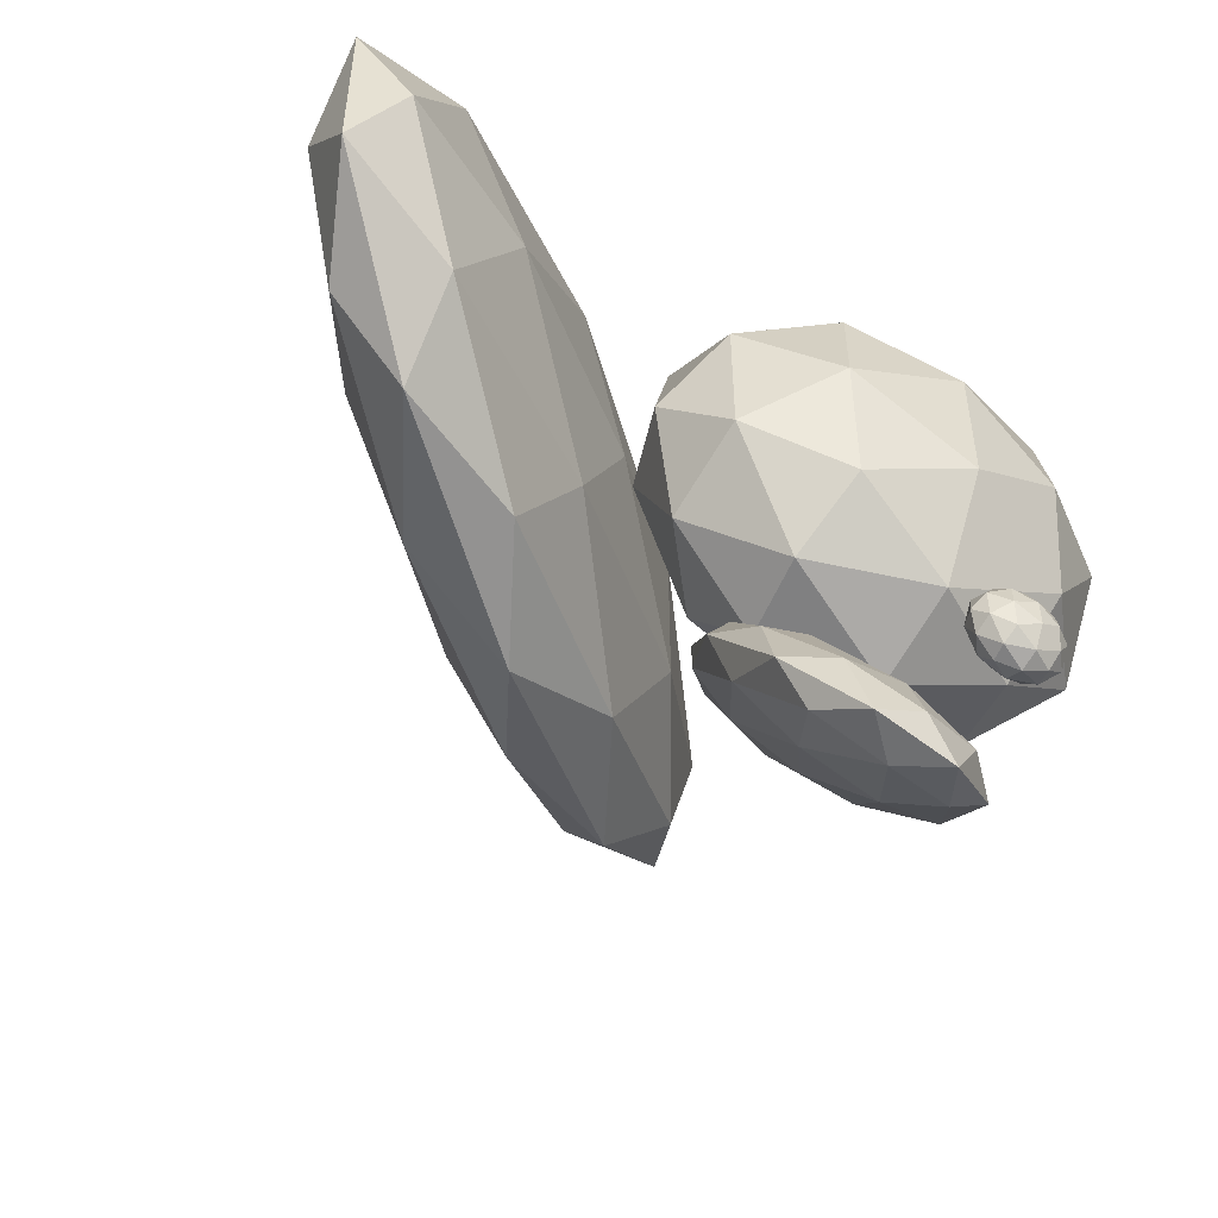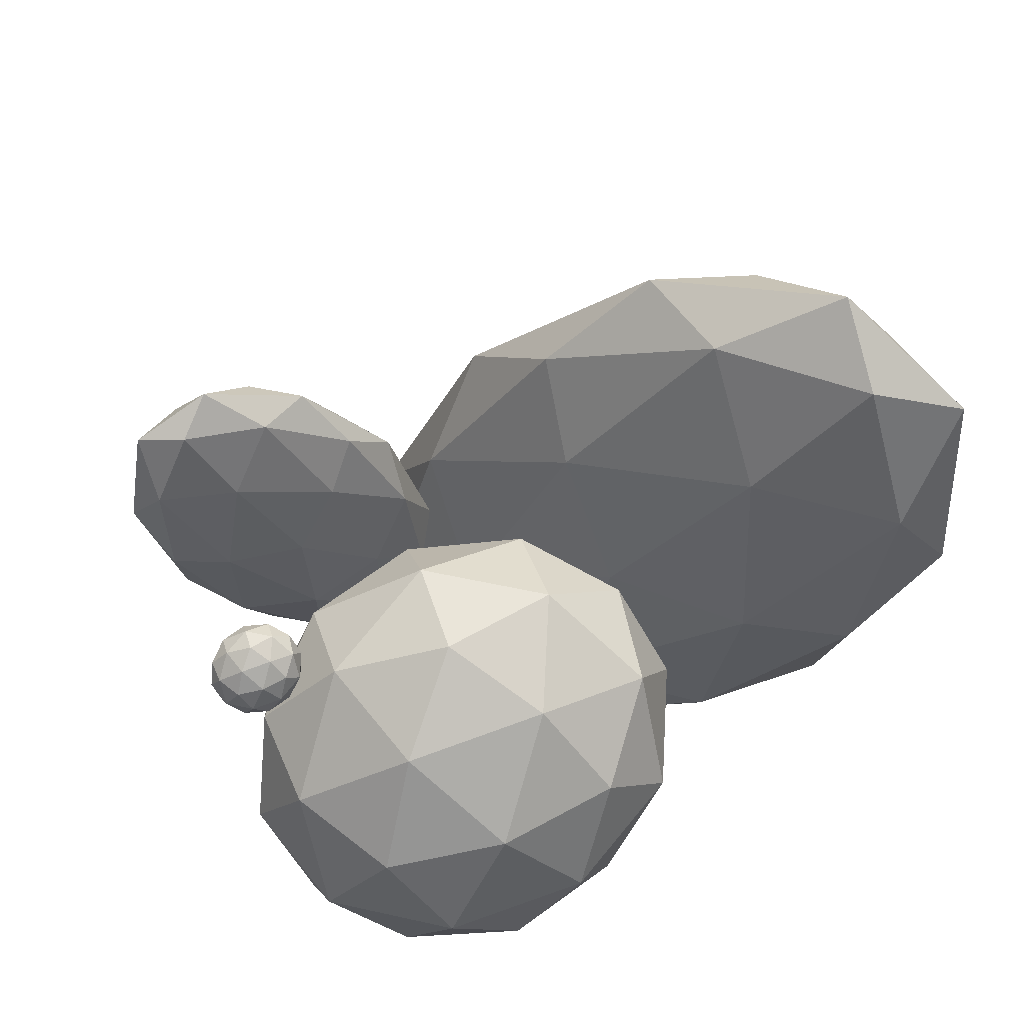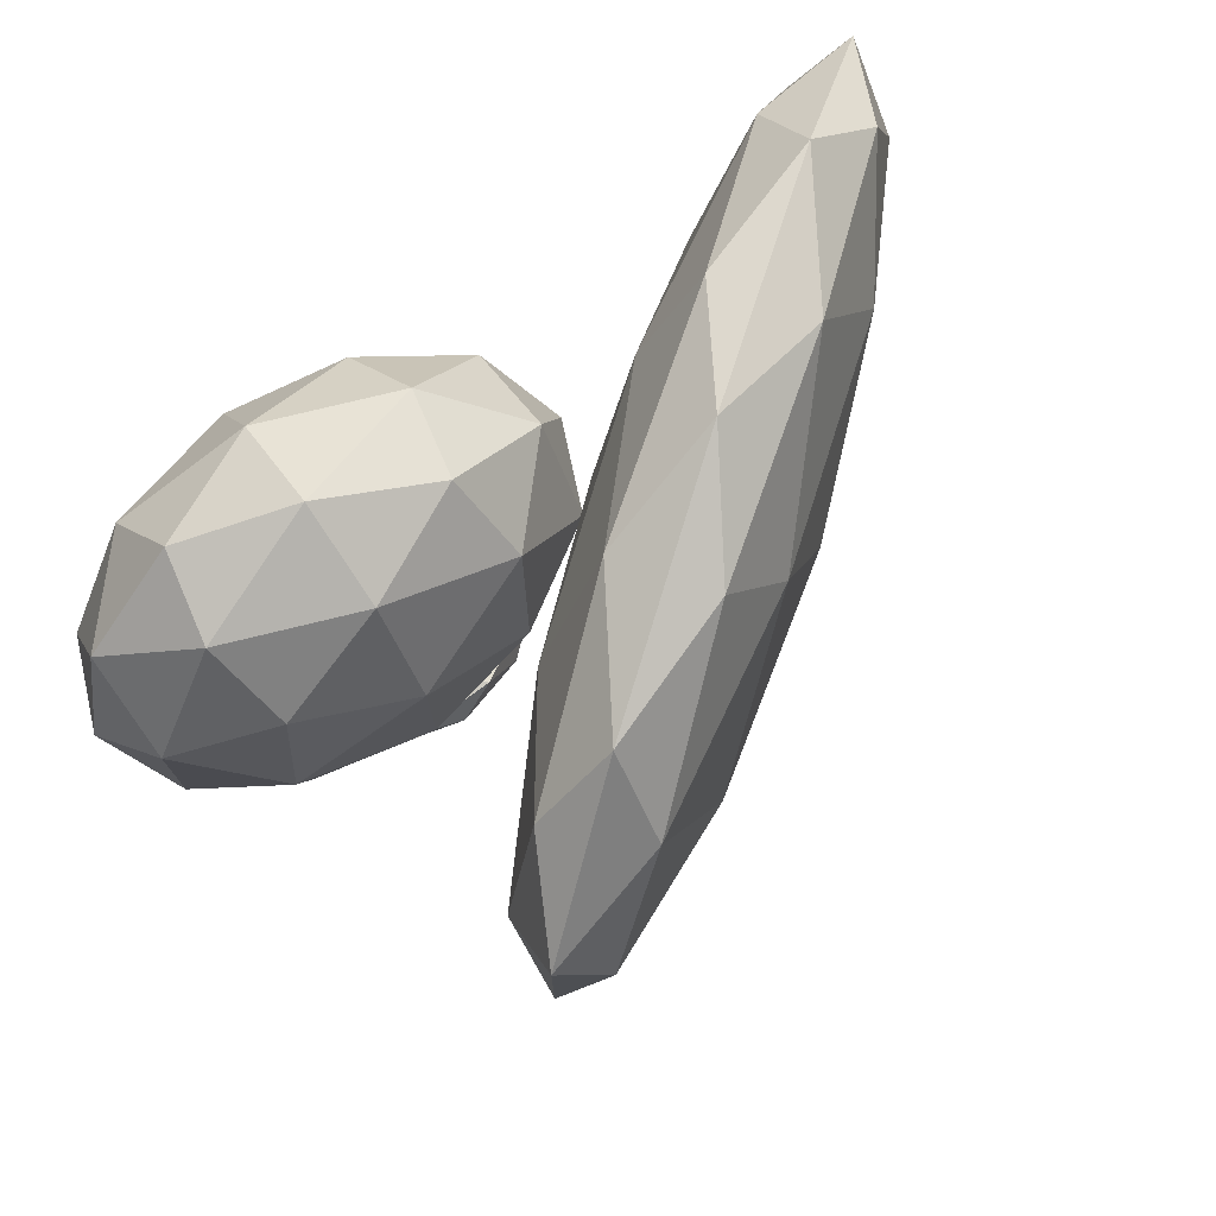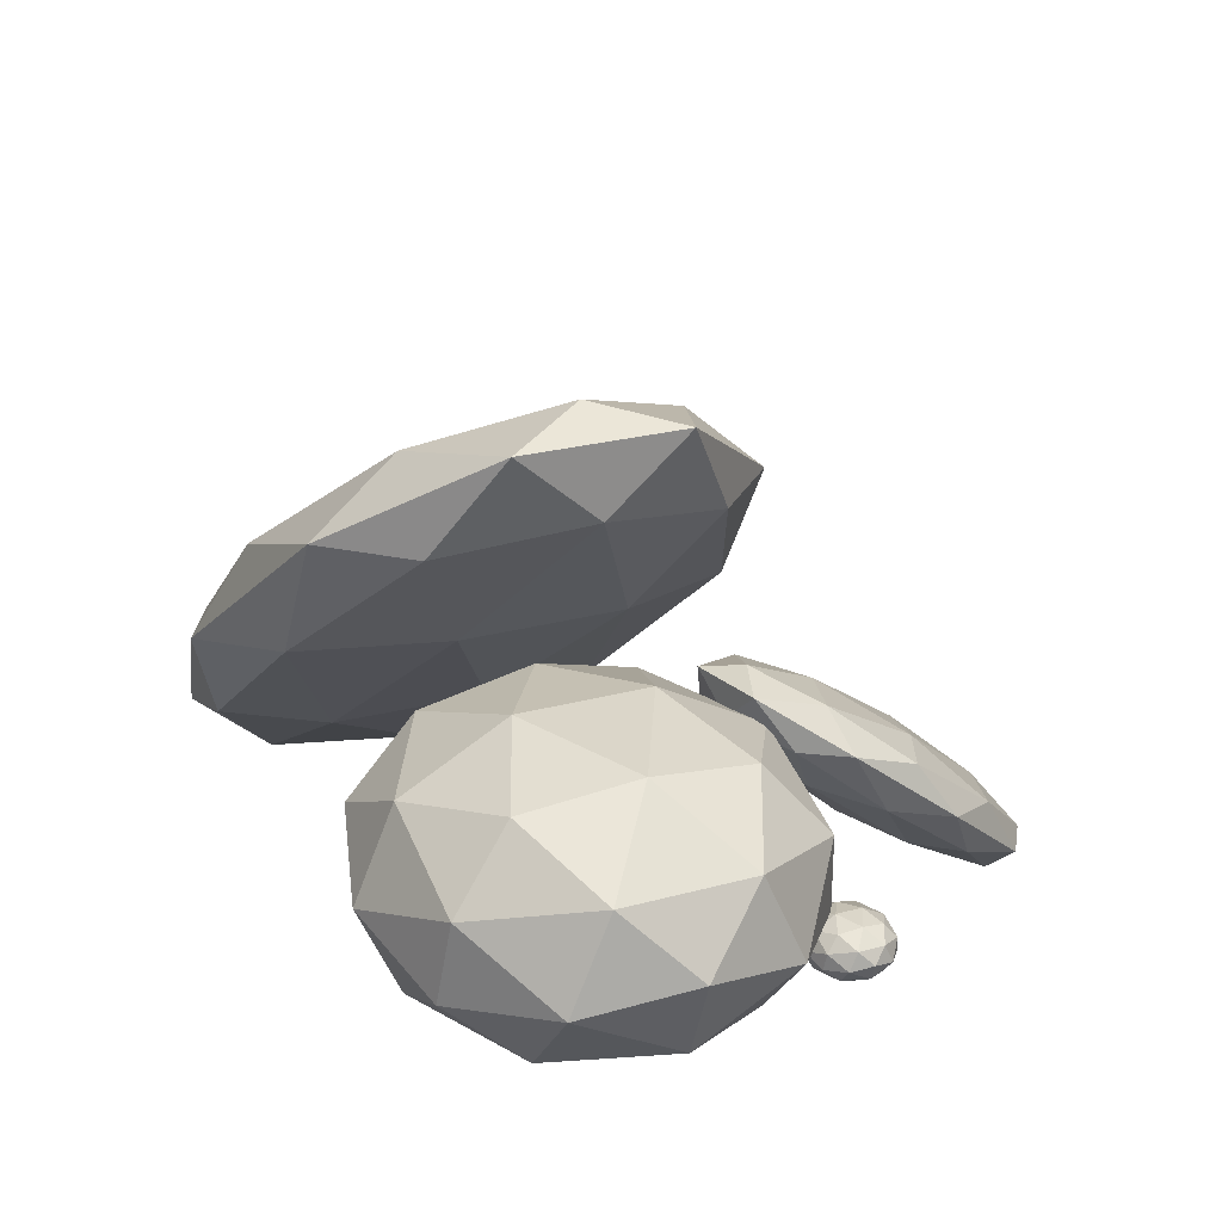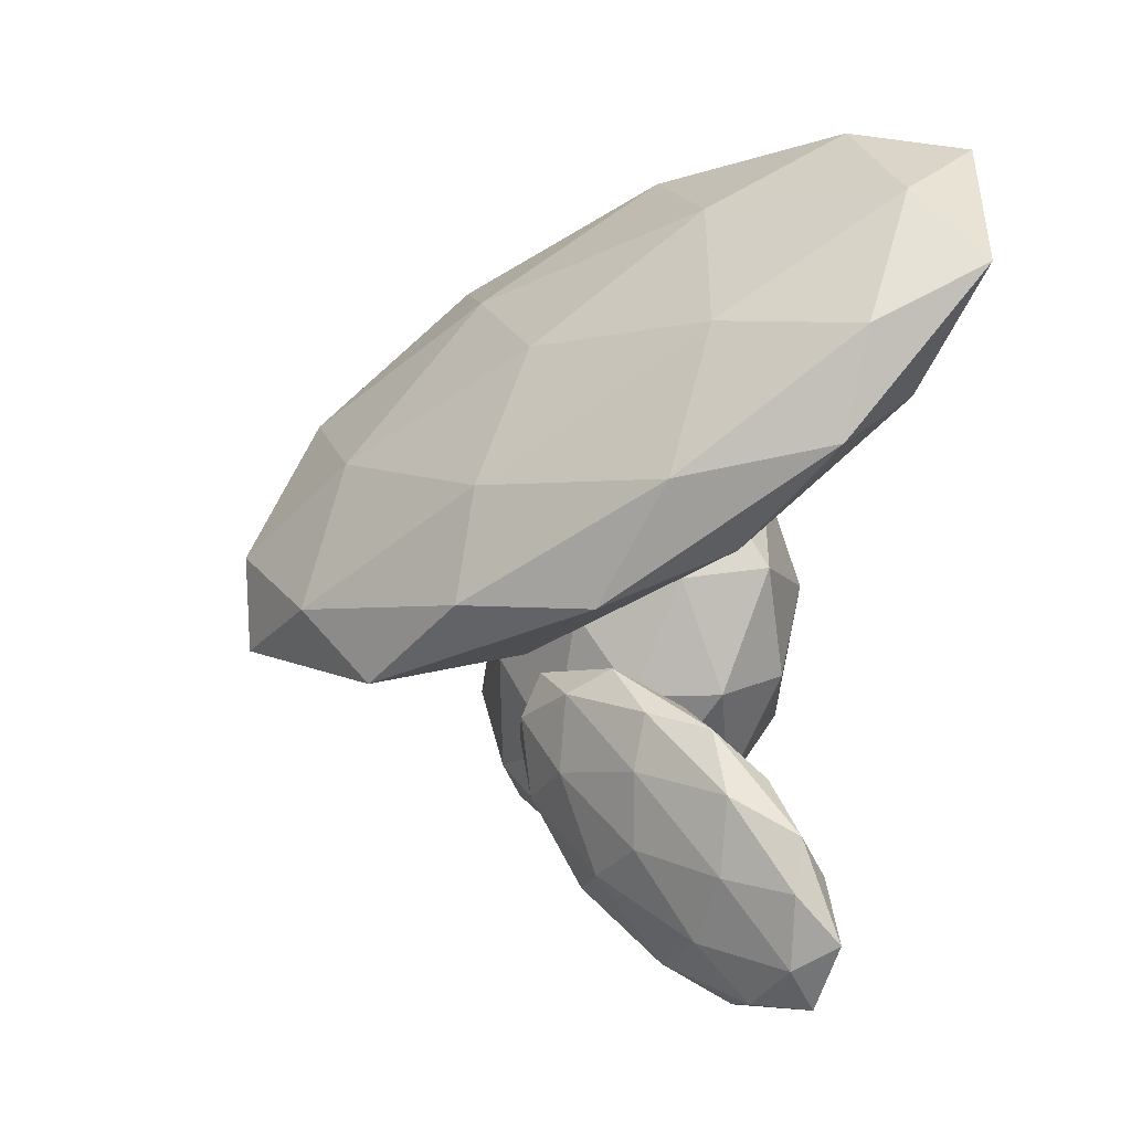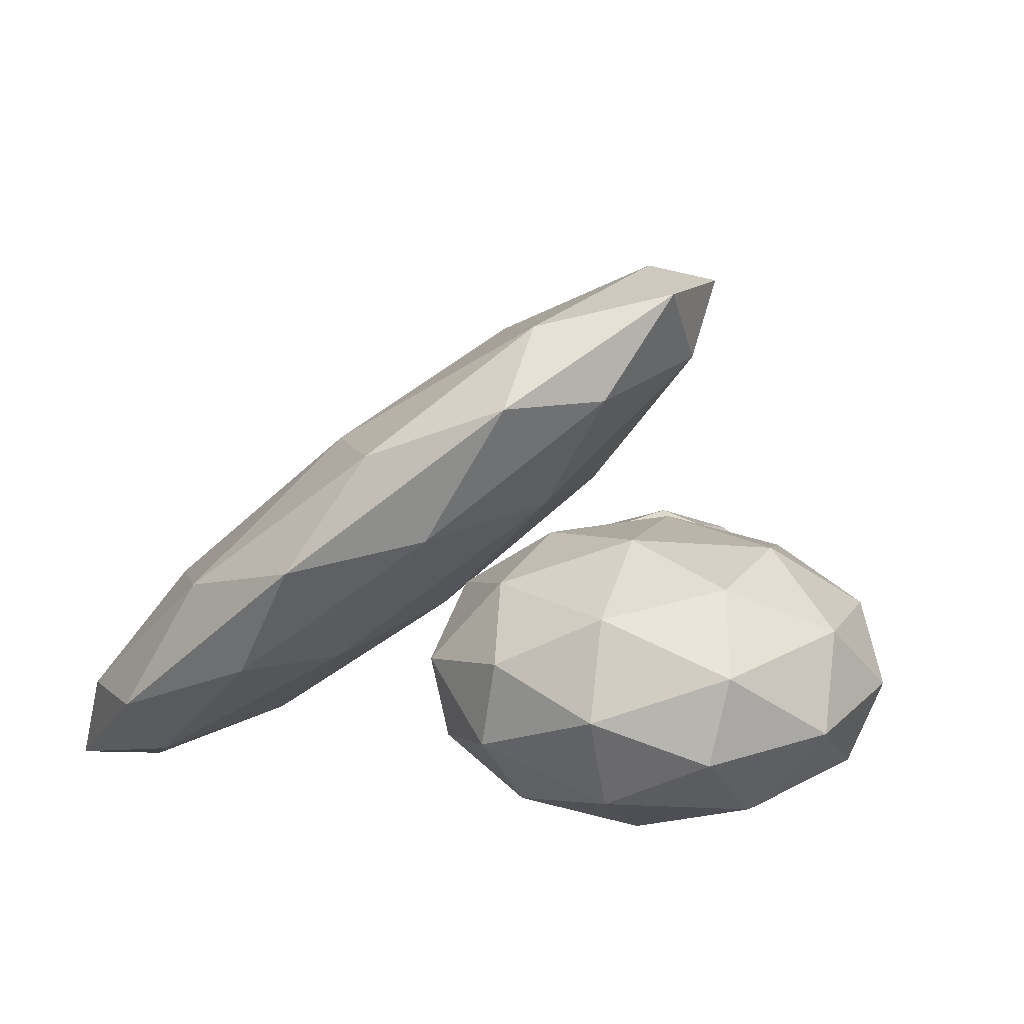
<metadata>
{"format":"obj","ext":"obj","renderer":"f3d","projection":"perspective","resolution":1024,"background":"white","views":[{"elev":-50.7,"azim":-34.2,"up":"+Z"},{"elev":-72.7,"azim":-133.2,"up":"+Y"},{"elev":75.5,"azim":145.9,"up":"+Z"},{"elev":24.4,"azim":65.7,"up":"+Y"},{"elev":-44.6,"azim":-105.7,"up":"+Z"},{"elev":11.0,"azim":19.5,"up":"+Y"}]}
</metadata>
<code>
o Icosphere.003
v 1.172 0.089 -0.4246
v 1.09 0.1555 -0.3562
v 1.093 0.06051 -0.314
v 1.094 0.001811 -0.4246
v 1.093 0.06051 -0.5352
v 1.09 0.1555 -0.493
v 0.9614 0.1094 -0.314
v 0.964 0.01441 -0.3562
v 0.964 0.01441 -0.493
v 0.9614 0.1094 -0.5352
v 0.9598 0.1681 -0.4246
v 0.8818 0.08091 -0.4246
v 1.151 0.07297 -0.3596
v 1.15 0.1288 -0.3844
v 1.103 0.112 -0.3194
v 1.101 0.1679 -0.4246
v 1.15 0.1288 -0.4648
v 1.152 0.03846 -0.4246
v 1.105 0.02172 -0.3596
v 1.151 0.07297 -0.4896
v 1.105 0.02172 -0.4896
v 1.103 0.112 -0.5298
v 1.025 0.1753 -0.3844
v 1.025 0.1753 -0.4648
v 1.027 0.08495 -0.2946
v 1.026 0.1408 -0.3194
v 1.03 -0.005378 -0.3844
v 1.029 0.02913 -0.3194
v 1.029 0.02913 -0.5298
v 1.03 -0.005378 -0.4648
v 1.026 0.1408 -0.5298
v 1.027 0.08495 -0.5546
v 0.9489 0.1482 -0.3596
v 0.9514 0.05786 -0.3194
v 0.953 0.00203 -0.4246
v 0.9514 0.05786 -0.5298
v 0.9489 0.1482 -0.4896
v 0.9031 0.09694 -0.3596
v 0.9021 0.1314 -0.4246
v 0.9046 0.04111 -0.3844
v 0.9046 0.04111 -0.4648
v 0.9031 0.09694 -0.4896
v 1.598 0.4563 0.2718
v 1.202 0.7767 0.6013
v 1.215 0.319 0.8049
v 1.223 0.03611 0.2718
v 1.215 0.319 -0.2613
v 1.202 0.7767 -0.05766
v 0.5813 0.5546 0.8049
v 0.594 0.09685 0.6013
v 0.594 0.09685 -0.05766
v 0.5813 0.5546 -0.2613
v 0.5734 0.8375 0.2718
v 0.1977 0.4173 0.2718
v 1.496 0.379 0.5852
v 1.488 0.6481 0.4655
v 1.263 0.5674 0.7788
v 1.255 0.8364 0.2718
v 1.488 0.6481 0.07815
v 1.5 0.2127 0.2718
v 1.275 0.132 0.5852
v 1.496 0.379 -0.04154
v 1.275 0.132 -0.04154
v 1.263 0.5674 -0.2352
v 0.8859 0.8721 0.4655
v 0.8859 0.8721 0.07815
v 0.898 0.4368 0.8985
v 0.8905 0.7058 0.7788
v 0.9101 0.001466 0.4655
v 0.9055 0.1677 0.7788
v 0.9055 0.1677 -0.2352
v 0.9101 0.001466 0.07815
v 0.8905 0.7058 -0.2352
v 0.898 0.4368 -0.3549
v 0.5211 0.7415 0.5852
v 0.5332 0.3062 0.7788
v 0.5407 0.03717 0.2718
v 0.5332 0.3062 -0.2352
v 0.5211 0.7415 -0.04154
v 0.3002 0.4946 0.5852
v 0.2956 0.6608 0.2718
v 0.3077 0.2255 0.4655
v 0.3077 0.2255 0.07815
v 0.3002 0.4946 -0.04154
v 0.2239 0.5917 0.2718
v 0.8621 1.307 0.6715
v -0.1616 0.4977 0.9185
v -0.7943 -0.002712 0.2718
v -0.1616 0.4977 -0.3748
v 0.8621 1.307 -0.1278
v 0.2383 1.155 0.9185
v -0.7854 0.3454 0.6715
v -0.7854 0.3454 -0.1278
v 0.2383 1.155 -0.3748
v 0.871 1.655 0.2718
v -0.1472 1.061 0.2718
v 0.02986 0.4952 0.6519
v 0.6316 0.9711 0.5067
v 0.405 0.9158 0.8868
v 1.007 1.392 0.2718
v 0.6316 0.9711 0.0369
v -0.342 0.2011 0.2718
v -0.5686 0.1458 0.6519
v 0.02986 0.4952 -0.1083
v -0.5686 0.1458 -0.1083
v 0.405 0.9158 -0.3432
v 1.012 1.596 0.5067
v 1.012 1.596 0.0369
v 0.03835 0.8263 1.032
v 0.6401 1.302 0.8868
v -0.9353 0.05636 0.5067
v -0.5634 0.3505 0.8868
v -0.5634 0.3505 -0.3432
v -0.9353 0.05636 0.0369
v 0.6401 1.302 -0.3432
v 0.03835 0.8263 -0.4884
v 0.6453 1.507 0.6519
v -0.3283 0.7369 0.8868
v -0.93 0.261 0.2718
v -0.3283 0.7369 -0.3432
v 0.6453 1.507 -0.1083
v 0.04683 1.157 0.6519
v 0.4187 1.452 0.2718
v -0.5549 0.6816 0.5067
v -0.5549 0.6816 0.0369
v 0.04683 1.157 -0.1083
v 0.722 0.2989 -0.5435
v 0.5922 0.655 -0.192
v 0.3679 0.2521 -0.6656
v 0.6186 0.003099 -1.04
v 0.9979 0.2521 -0.797
v 0.9816 0.655 -0.2732
v 0.4085 0.5792 -0.4708
v 0.4248 0.1763 -0.9946
v 0.8142 0.1763 -1.076
v 1.039 0.5792 -0.6022
v 0.7878 0.8282 -0.2283
v 0.6844 0.5324 -0.7243
v 0.5172 0.2509 -0.5994
v 0.649 0.4877 -0.321
v 0.4409 0.4602 -0.3928
v 0.8016 0.697 -0.1622
v 0.8779 0.4877 -0.3688
v 0.6646 0.1045 -0.8192
v 0.4564 0.07702 -0.891
v 0.8875 0.2509 -0.6766
v 0.8267 0.07702 -0.9682
v 1.04 0.4602 -0.5178
v 0.6877 0.7988 -0.1357
v 0.9165 0.7988 -0.1835
v 0.3329 0.4156 -0.5567
v 0.4647 0.6524 -0.2783
v 0.4899 0.03249 -1.084
v 0.3425 0.1788 -0.8646
v 0.9417 0.1788 -0.9895
v 0.7187 0.03249 -1.132
v 1.064 0.6524 -0.4032
v 1.074 0.4156 -0.7111
v 0.5797 0.7543 -0.2996
v 0.3664 0.3711 -0.75
v 0.6048 0.1343 -1.106
v 0.9655 0.3711 -0.875
v 0.95 0.7543 -0.3768
v 0.5189 0.5804 -0.5912
v 0.7418 0.7268 -0.4486
v 0.5285 0.3436 -0.899
v 0.7574 0.3436 -0.9467
v 0.8892 0.5804 -0.6684
f 1 14 13
f 2 14 16
f 1 13 18
f 1 18 20
f 1 20 17
f 2 16 23
f 3 15 25
f 4 19 27
f 5 21 29
f 6 22 31
f 2 23 26
f 3 25 28
f 4 27 30
f 5 29 32
f 6 31 24
f 7 33 38
f 8 34 40
f 9 35 41
f 10 36 42
f 11 37 39
f 39 42 12
f 39 37 42
f 37 10 42
f 42 41 12
f 42 36 41
f 36 9 41
f 41 40 12
f 41 35 40
f 35 8 40
f 40 38 12
f 40 34 38
f 34 7 38
f 38 39 12
f 38 33 39
f 33 11 39
f 24 37 11
f 24 31 37
f 31 10 37
f 32 36 10
f 32 29 36
f 29 9 36
f 30 35 9
f 30 27 35
f 27 8 35
f 28 34 8
f 28 25 34
f 25 7 34
f 26 33 7
f 26 23 33
f 23 11 33
f 31 32 10
f 31 22 32
f 22 5 32
f 29 30 9
f 29 21 30
f 21 4 30
f 27 28 8
f 27 19 28
f 19 3 28
f 25 26 7
f 25 15 26
f 15 2 26
f 23 24 11
f 23 16 24
f 16 6 24
f 17 22 6
f 17 20 22
f 20 5 22
f 20 21 5
f 20 18 21
f 18 4 21
f 18 19 4
f 18 13 19
f 13 3 19
f 16 17 6
f 16 14 17
f 14 1 17
f 13 15 3
f 13 14 15
f 14 2 15
f 43 56 55
f 44 56 58
f 43 55 60
f 43 60 62
f 43 62 59
f 44 58 65
f 45 57 67
f 46 61 69
f 47 63 71
f 48 64 73
f 44 65 68
f 45 67 70
f 46 69 72
f 47 71 74
f 48 73 66
f 49 75 80
f 50 76 82
f 51 77 83
f 52 78 84
f 53 79 81
f 81 84 54
f 81 79 84
f 79 52 84
f 84 83 54
f 84 78 83
f 78 51 83
f 83 82 54
f 83 77 82
f 77 50 82
f 82 80 54
f 82 76 80
f 76 49 80
f 80 81 54
f 80 75 81
f 75 53 81
f 66 79 53
f 66 73 79
f 73 52 79
f 74 78 52
f 74 71 78
f 71 51 78
f 72 77 51
f 72 69 77
f 69 50 77
f 70 76 50
f 70 67 76
f 67 49 76
f 68 75 49
f 68 65 75
f 65 53 75
f 73 74 52
f 73 64 74
f 64 47 74
f 71 72 51
f 71 63 72
f 63 46 72
f 69 70 50
f 69 61 70
f 61 45 70
f 67 68 49
f 67 57 68
f 57 44 68
f 65 66 53
f 65 58 66
f 58 48 66
f 59 64 48
f 59 62 64
f 62 47 64
f 62 63 47
f 62 60 63
f 60 46 63
f 60 61 46
f 60 55 61
f 55 45 61
f 58 59 48
f 58 56 59
f 56 43 59
f 55 57 45
f 55 56 57
f 56 44 57
f 85 98 97
f 86 98 100
f 85 97 102
f 85 102 104
f 85 104 101
f 86 100 107
f 87 99 109
f 88 103 111
f 89 105 113
f 90 106 115
f 86 107 110
f 87 109 112
f 88 111 114
f 89 113 116
f 90 115 108
f 91 117 122
f 92 118 124
f 93 119 125
f 94 120 126
f 95 121 123
f 123 126 96
f 123 121 126
f 121 94 126
f 126 125 96
f 126 120 125
f 120 93 125
f 125 124 96
f 125 119 124
f 119 92 124
f 124 122 96
f 124 118 122
f 118 91 122
f 122 123 96
f 122 117 123
f 117 95 123
f 108 121 95
f 108 115 121
f 115 94 121
f 116 120 94
f 116 113 120
f 113 93 120
f 114 119 93
f 114 111 119
f 111 92 119
f 112 118 92
f 112 109 118
f 109 91 118
f 110 117 91
f 110 107 117
f 107 95 117
f 115 116 94
f 115 106 116
f 106 89 116
f 113 114 93
f 113 105 114
f 105 88 114
f 111 112 92
f 111 103 112
f 103 87 112
f 109 110 91
f 109 99 110
f 99 86 110
f 107 108 95
f 107 100 108
f 100 90 108
f 101 106 90
f 101 104 106
f 104 89 106
f 104 105 89
f 104 102 105
f 102 88 105
f 102 103 88
f 102 97 103
f 97 87 103
f 100 101 90
f 100 98 101
f 98 85 101
f 97 99 87
f 97 98 99
f 98 86 99
f 127 140 139
f 128 140 142
f 127 139 144
f 127 144 146
f 127 146 143
f 128 142 149
f 129 141 151
f 130 145 153
f 131 147 155
f 132 148 157
f 128 149 152
f 129 151 154
f 130 153 156
f 131 155 158
f 132 157 150
f 133 159 164
f 134 160 166
f 135 161 167
f 136 162 168
f 137 163 165
f 165 168 138
f 165 163 168
f 163 136 168
f 168 167 138
f 168 162 167
f 162 135 167
f 167 166 138
f 167 161 166
f 161 134 166
f 166 164 138
f 166 160 164
f 160 133 164
f 164 165 138
f 164 159 165
f 159 137 165
f 150 163 137
f 150 157 163
f 157 136 163
f 158 162 136
f 158 155 162
f 155 135 162
f 156 161 135
f 156 153 161
f 153 134 161
f 154 160 134
f 154 151 160
f 151 133 160
f 152 159 133
f 152 149 159
f 149 137 159
f 157 158 136
f 157 148 158
f 148 131 158
f 155 156 135
f 155 147 156
f 147 130 156
f 153 154 134
f 153 145 154
f 145 129 154
f 151 152 133
f 151 141 152
f 141 128 152
f 149 150 137
f 149 142 150
f 142 132 150
f 143 148 132
f 143 146 148
f 146 131 148
f 146 147 131
f 146 144 147
f 144 130 147
f 144 145 130
f 144 139 145
f 139 129 145
f 142 143 132
f 142 140 143
f 140 127 143
f 139 141 129
f 139 140 141
f 140 128 141

</code>
